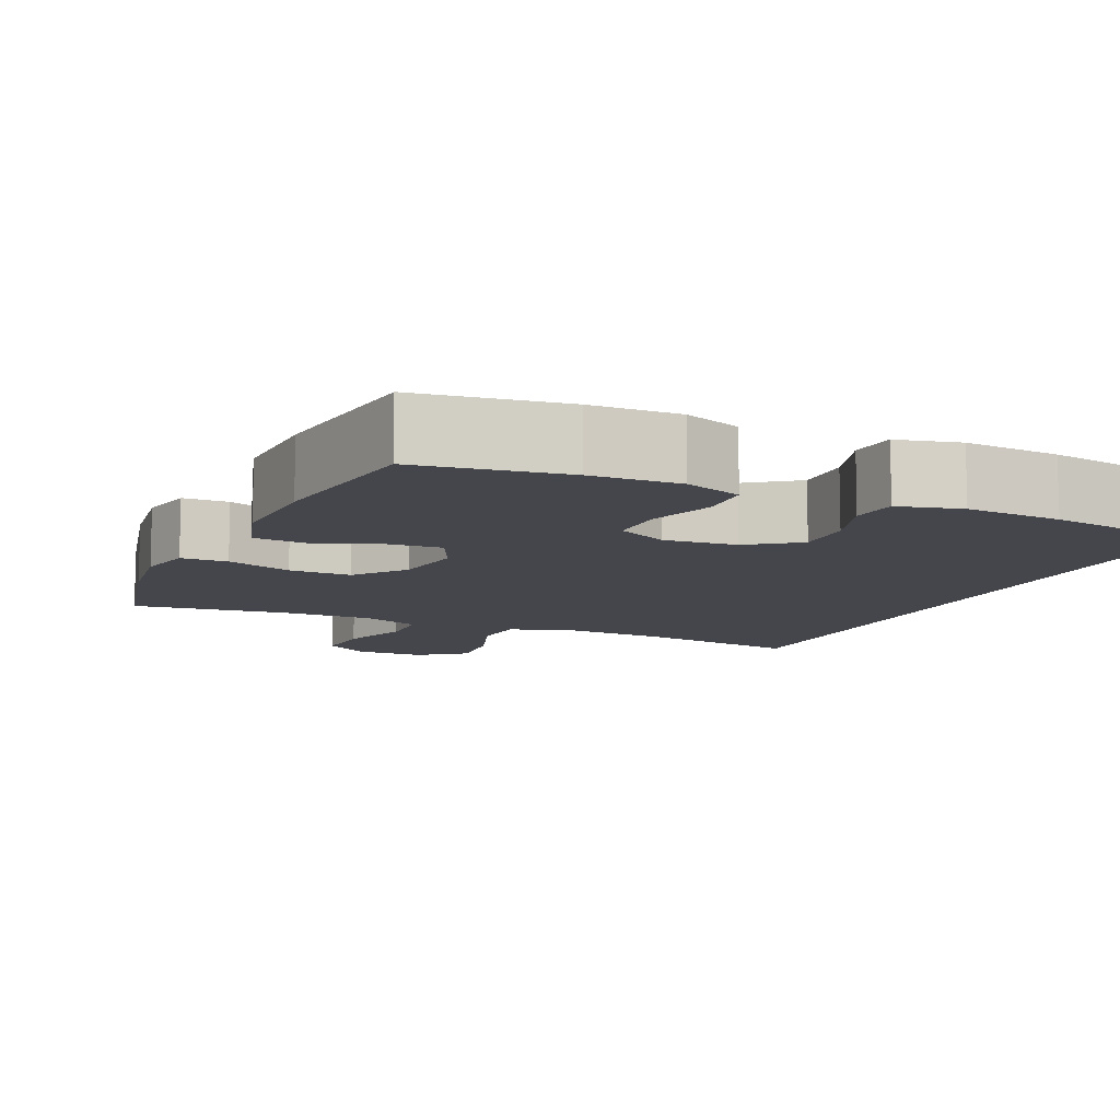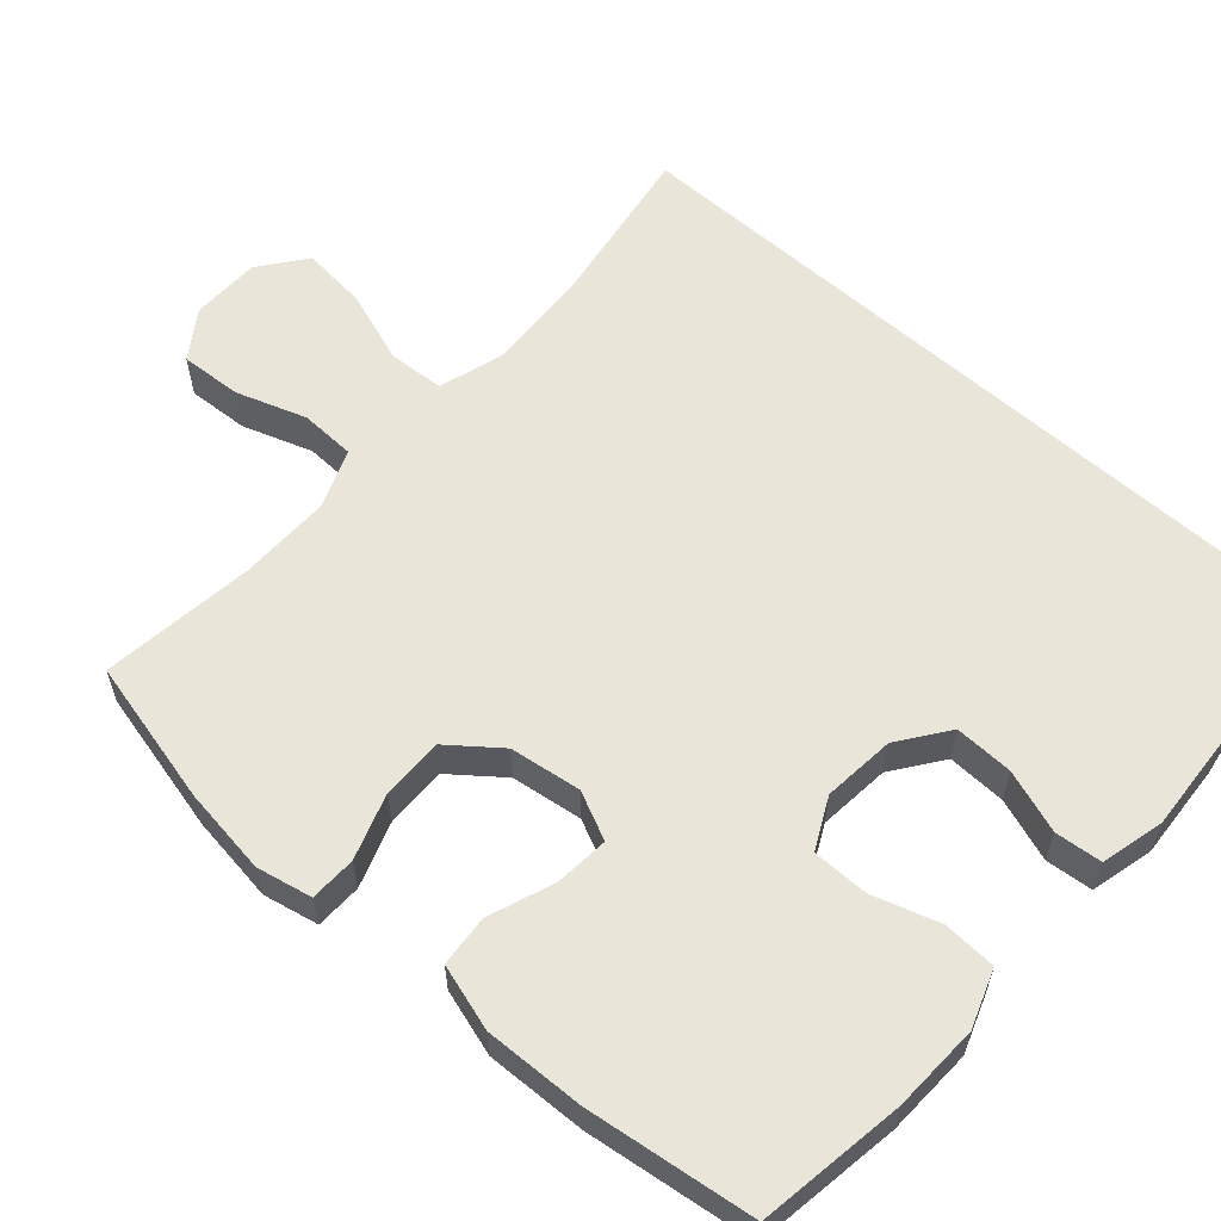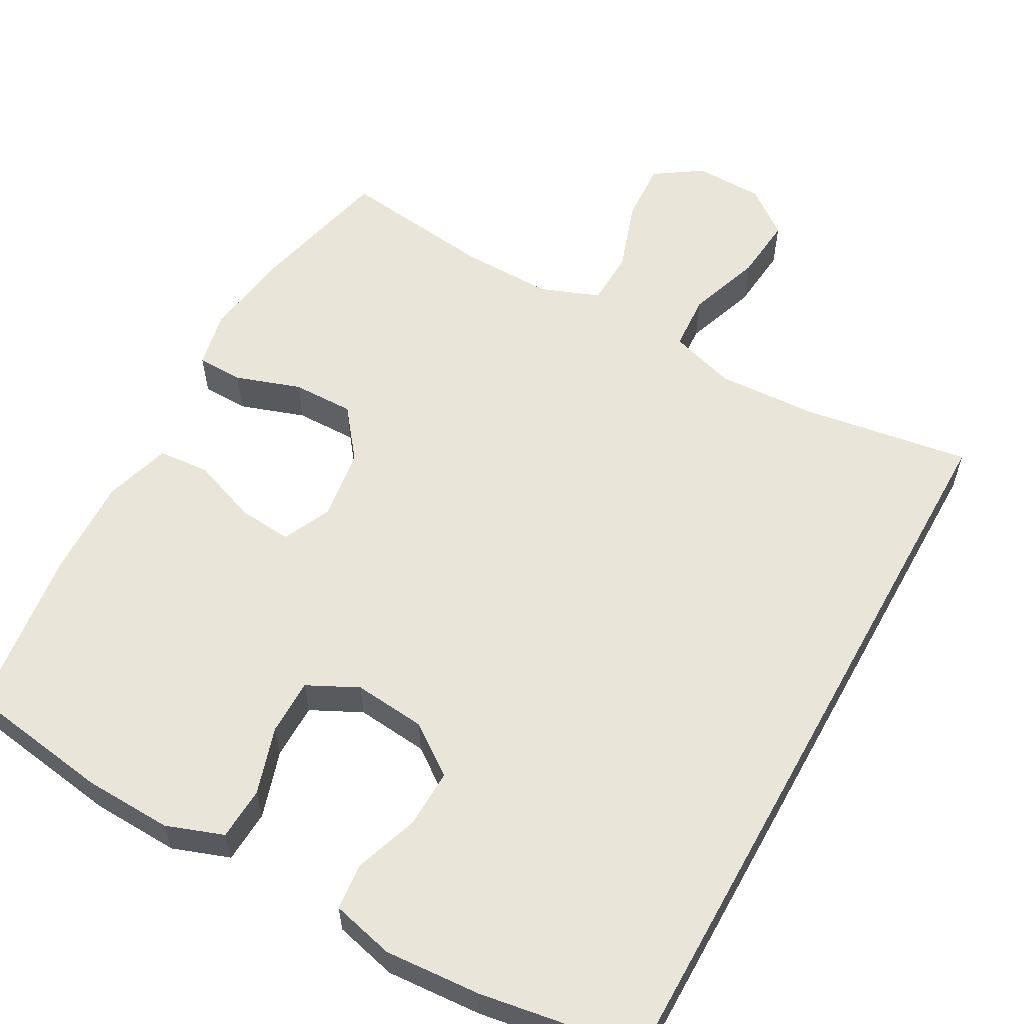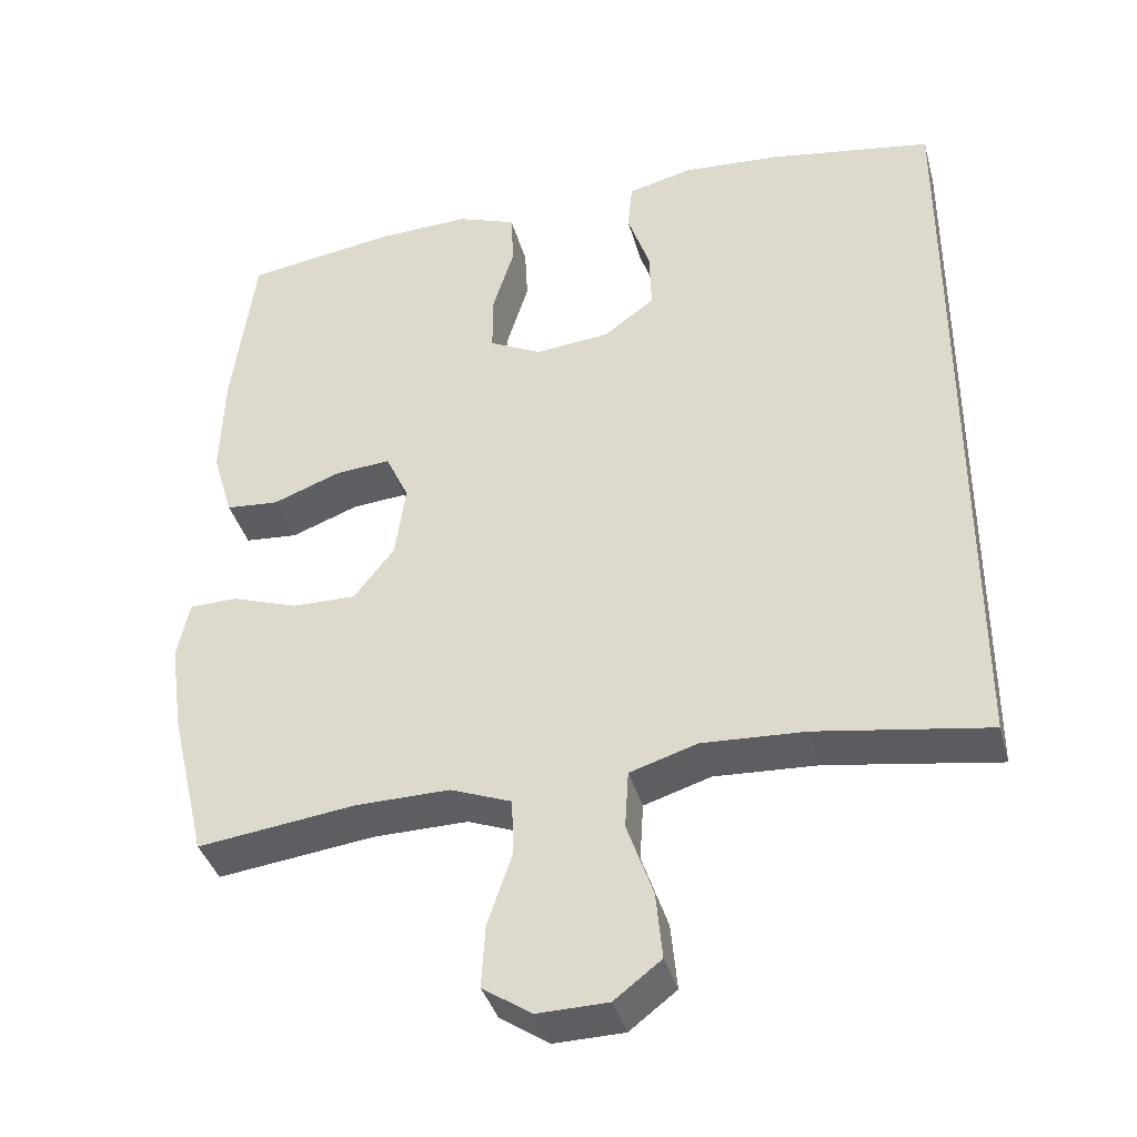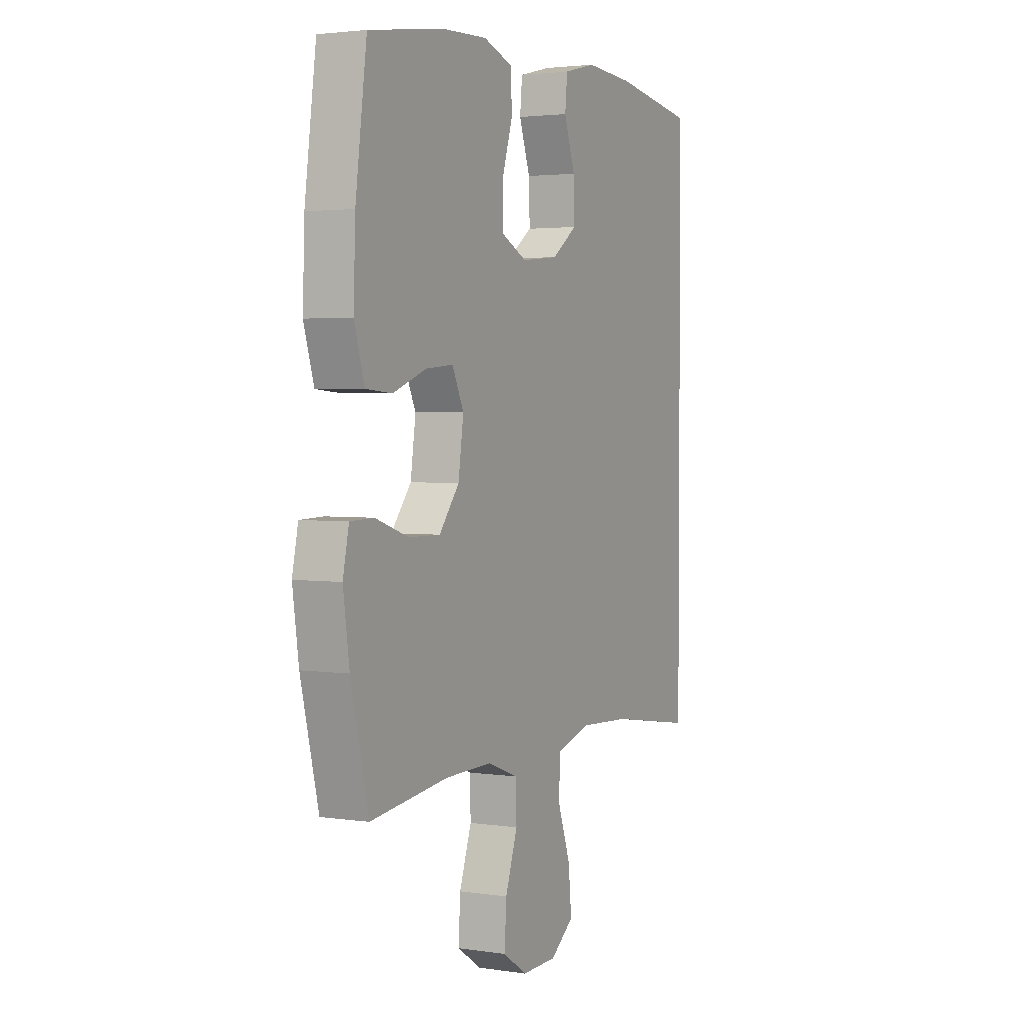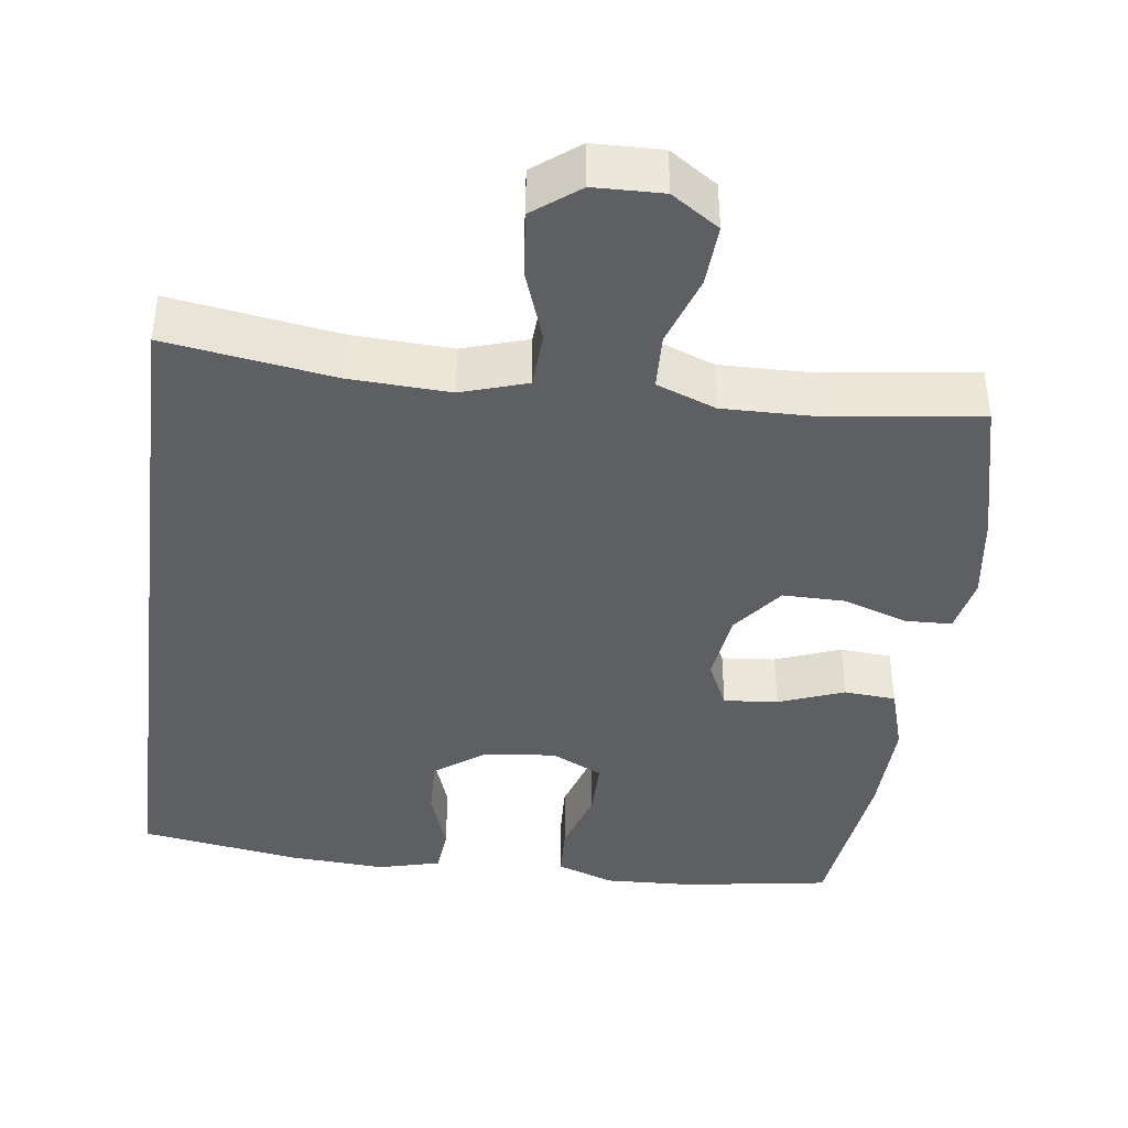
<metadata>
{"format":"obj","ext":"obj","renderer":"f3d","projection":"perspective","resolution":1024,"background":"white","views":[{"elev":-10.1,"azim":-24.4,"up":"+Y"},{"elev":59.7,"azim":-48.5,"up":"+Y"},{"elev":58.5,"azim":29.0,"up":"+Y"},{"elev":-38.3,"azim":15.1,"up":"+Z"},{"elev":2.8,"azim":-62.7,"up":"+Z"},{"elev":-41.2,"azim":172.7,"up":"+Y"}]}
</metadata>
<code>
o path168
v -0.5271 0.0375 0.3111
v -0.5317 0.0375 0.1758
v -0.505 0.0375 0.08707
v -0.4356 0.0375 0.08153
v -0.348 0.0375 0.1144
v -0.2755 0.0375 0.1207
v -0.2453 0.0375 0.05624
v -0.259 0.0375 -0.03983
v -0.3118 0.0375 -0.1074
v -0.3948 0.0375 -0.1064
v -0.4823 0.0375 -0.07678
v -0.5444 0.0375 -0.07853
v -0.5602 0.0375 -0.1533
v -0.544 0.0375 -0.2696
v -0.4973 0.0375 -0.4648
v -0.2912 0.0375 -0.4384
v -0.1682 0.0375 -0.4366
v -0.08873 0.0375 -0.4669
v -0.08628 0.0375 -0.541
v -0.1183 0.0375 -0.6352
v -0.1232 0.0375 -0.7171
v -0.05959 0.0375 -0.7598
v 0.03291 0.0375 -0.7577
v 0.09456 0.0375 -0.7105
v 0.08634 0.0375 -0.6238
v 0.05223 0.0375 -0.5258
v 0.05694 0.0375 -0.4507
v 0.1449 0.0375 -0.4232
v 0.2796 0.0375 -0.4299
v 0.5046 0.0375 -0.4648
v 0.5046 0.0375 0.5369
v 0.2904 0.0375 0.5711
v 0.1619 0.0375 0.5797
v 0.07742 0.0375 0.5585
v 0.0713 0.0375 0.4954
v 0.1006 0.0375 0.4104
v 0.1029 0.0375 0.3315
v 0.03612 0.0375 0.2829
v -0.06086 0.0375 0.2732
v -0.129 0.0375 0.3071
v -0.1289 0.0375 0.3827
v -0.1008 0.0375 0.4729
v -0.1044 0.0375 0.5439
v -0.1812 0.0375 0.5714
v -0.2995 0.0375 0.5669
v -0.4973 0.0375 0.5369
v -0.5271 -0.0375 0.3111
v -0.5317 -0.0375 0.1758
v -0.505 -0.0375 0.08707
v -0.4356 -0.0375 0.08153
v -0.348 -0.0375 0.1144
v -0.2755 -0.0375 0.1207
v -0.2453 -0.0375 0.05624
v -0.259 -0.0375 -0.03983
v -0.3118 -0.0375 -0.1074
v -0.3948 -0.0375 -0.1064
v -0.4823 -0.0375 -0.07678
v -0.5444 -0.0375 -0.07853
v -0.5602 -0.0375 -0.1533
v -0.544 -0.0375 -0.2696
v -0.4973 -0.0375 -0.4648
v -0.2912 -0.0375 -0.4384
v -0.1682 -0.0375 -0.4366
v -0.08873 -0.0375 -0.4669
v -0.08628 -0.0375 -0.541
v -0.1183 -0.0375 -0.6352
v -0.1232 -0.0375 -0.7171
v -0.05959 -0.0375 -0.7598
v 0.03291 -0.0375 -0.7577
v 0.09456 -0.0375 -0.7105
v 0.08634 -0.0375 -0.6238
v 0.05223 -0.0375 -0.5258
v 0.05694 -0.0375 -0.4507
v 0.1449 -0.0375 -0.4232
v 0.2796 -0.0375 -0.4299
v 0.5046 -0.0375 -0.4648
v 0.5046 -0.0375 0.5369
v 0.2904 -0.0375 0.5711
v 0.1619 -0.0375 0.5797
v 0.07742 -0.0375 0.5585
v 0.0713 -0.0375 0.4954
v 0.1006 -0.0375 0.4104
v 0.1029 -0.0375 0.3315
v 0.03612 -0.0375 0.2829
v -0.06086 -0.0375 0.2732
v -0.129 -0.0375 0.3071
v -0.1289 -0.0375 0.3827
v -0.1008 -0.0375 0.4729
v -0.1044 -0.0375 0.5439
v -0.1812 -0.0375 0.5714
v -0.2995 -0.0375 0.5669
v -0.4973 -0.0375 0.5369
v -0.1232 0.0375 -0.7171
v -0.05959 0.0375 -0.7598
v 0.03291 0.0375 -0.7577
v 0.09456 0.0375 -0.7105
v -0.1183 0.0375 -0.6352
v 0.08634 0.0375 -0.6238
v -0.08628 0.0375 -0.541
v 0.05223 0.0375 -0.5258
v -0.08873 0.0375 -0.4669
v -0.08873 0.0375 -0.4669
v 0.05694 0.0375 -0.4507
v 0.05694 0.0375 -0.4507
v -0.1682 0.0375 -0.4366
v 0.5046 0.0375 -0.4648
v 0.5046 0.0375 -0.4648
v 0.5046 0.0375 0.5369
v 0.5046 0.0375 0.5369
v -0.4973 0.0375 -0.4648
v -0.4973 0.0375 -0.4648
v -0.2912 0.0375 -0.4384
v 0.1449 0.0375 -0.4232
v 0.2796 0.0375 -0.4299
v -0.544 0.0375 -0.2696
v -0.5602 0.0375 -0.1533
v -0.5444 0.0375 -0.07853
v -0.5444 0.0375 -0.07853
v -0.3118 0.0375 -0.1074
v -0.3948 0.0375 -0.1064
v -0.259 0.0375 -0.03983
v -0.4823 0.0375 -0.07678
v -0.2453 0.0375 0.05624
v -0.2755 0.0375 0.1207
v -0.2755 0.0375 0.1207
v -0.505 0.0375 0.08707
v -0.505 0.0375 0.08707
v -0.4356 0.0375 0.08153
v -0.348 0.0375 0.1144
v -0.5317 0.0375 0.1758
v -0.5271 0.0375 0.3111
v 0.03612 0.0375 0.2829
v -0.06086 0.0375 0.2732
v -0.129 0.0375 0.3071
v -0.129 0.0375 0.3071
v 0.1029 0.0375 0.3315
v -0.1289 0.0375 0.3827
v 0.1006 0.0375 0.4104
v -0.1008 0.0375 0.4729
v 0.0713 0.0375 0.4954
v -0.1044 0.0375 0.5439
v -0.1044 0.0375 0.5439
v 0.07742 0.0375 0.5585
v 0.07742 0.0375 0.5585
v -0.4973 0.0375 0.5369
v -0.4973 0.0375 0.5369
v -0.1812 0.0375 0.5714
v -0.2995 0.0375 0.5669
v 0.2904 0.0375 0.5711
v 0.1619 0.0375 0.5797
v -0.1232 -0.0375 -0.7171
v -0.05959 -0.0375 -0.7598
v 0.03291 -0.0375 -0.7577
v 0.09456 -0.0375 -0.7105
v -0.1183 -0.0375 -0.6352
v 0.08634 -0.0375 -0.6238
v -0.08628 -0.0375 -0.541
v 0.05223 -0.0375 -0.5258
v -0.08873 -0.0375 -0.4669
v -0.08873 -0.0375 -0.4669
v 0.05694 -0.0375 -0.4507
v 0.05694 -0.0375 -0.4507
v -0.1682 -0.0375 -0.4366
v 0.5046 -0.0375 -0.4648
v 0.5046 -0.0375 -0.4648
v 0.5046 -0.0375 0.5369
v 0.5046 -0.0375 0.5369
v -0.4973 -0.0375 -0.4648
v -0.4973 -0.0375 -0.4648
v -0.2912 -0.0375 -0.4384
v 0.1449 -0.0375 -0.4232
v 0.2796 -0.0375 -0.4299
v -0.544 -0.0375 -0.2696
v -0.5602 -0.0375 -0.1533
v -0.5444 -0.0375 -0.07853
v -0.5444 -0.0375 -0.07853
v -0.3118 -0.0375 -0.1074
v -0.3948 -0.0375 -0.1064
v -0.259 -0.0375 -0.03983
v -0.4823 -0.0375 -0.07678
v -0.2453 -0.0375 0.05624
v -0.2755 -0.0375 0.1207
v -0.2755 -0.0375 0.1207
v -0.505 -0.0375 0.08707
v -0.505 -0.0375 0.08707
v -0.4356 -0.0375 0.08153
v -0.348 -0.0375 0.1144
v -0.5317 -0.0375 0.1758
v -0.5271 -0.0375 0.3111
v 0.03612 -0.0375 0.2829
v -0.06086 -0.0375 0.2732
v -0.129 -0.0375 0.3071
v -0.129 -0.0375 0.3071
v 0.1029 -0.0375 0.3315
v -0.1289 -0.0375 0.3827
v 0.1006 -0.0375 0.4104
v -0.1008 -0.0375 0.4729
v 0.0713 -0.0375 0.4954
v -0.1044 -0.0375 0.5439
v -0.1044 -0.0375 0.5439
v 0.07742 -0.0375 0.5585
v 0.07742 -0.0375 0.5585
v -0.4973 -0.0375 0.5369
v -0.4973 -0.0375 0.5369
v -0.1812 -0.0375 0.5714
v -0.2995 -0.0375 0.5669
v 0.2904 -0.0375 0.5711
v 0.1619 -0.0375 0.5797
f 170 178 173
f 194 190 172
f 199 205 197
f 164 194 172
f 194 207 196
f 187 182 189
f 201 198 208
f 181 179 190
f 190 179 171
f 197 205 195
f 156 155 153
f 161 163 159
f 171 179 161
f 158 157 156
f 172 190 171
f 208 196 207
f 189 182 192
f 189 195 206
f 163 177 170
f 166 194 164
f 179 163 161
f 173 178 174
f 174 178 180
f 159 157 158
f 191 181 190
f 153 155 152
f 152 155 151
f 157 155 156
f 156 153 154
f 196 208 198
f 174 180 175
f 207 194 166
f 170 177 178
f 206 195 205
f 170 173 168
f 188 187 189
f 191 182 181
f 192 182 191
f 177 163 179
f 186 188 184
f 195 189 192
f 187 188 186
f 161 159 158
f 203 189 206
f 21 22 68 67
f 22 23 69 68
f 23 24 70 69
f 20 21 67 66
f 24 25 71 70
f 19 20 66 65
f 25 26 72 71
f 102 19 65 160
f 26 104 162 72
f 17 18 64 63
f 107 109 167 165
f 111 16 62 169
f 27 28 74 73
f 29 30 76 75
f 16 17 63 62
f 28 29 75 74
f 14 15 61 60
f 13 14 60 59
f 118 13 59 176
f 9 10 56 55
f 8 9 55 54
f 11 12 58 57
f 10 11 57 56
f 7 8 54 53
f 125 7 53 183
f 127 4 50 185
f 4 5 51 50
f 2 3 49 48
f 5 6 52 51
f 1 2 48 47
f 38 39 85 84
f 39 135 193 85
f 37 38 84 83
f 40 41 87 86
f 36 37 83 82
f 41 42 88 87
f 35 36 82 81
f 42 142 200 88
f 144 35 81 202
f 146 1 47 204
f 43 44 90 89
f 45 46 92 91
f 44 45 91 90
f 31 32 78 77
f 33 34 80 79
f 32 33 79 78
f 112 115 120
f 136 114 132
f 141 139 147
f 106 114 136
f 136 138 149
f 129 131 124
f 143 150 140
f 123 132 121
f 132 113 121
f 139 137 147
f 98 95 97
f 103 101 105
f 113 103 121
f 100 98 99
f 114 113 132
f 150 149 138
f 131 134 124
f 131 148 137
f 105 112 119
f 108 106 136
f 121 103 105
f 115 116 120
f 116 122 120
f 101 100 99
f 133 132 123
f 95 94 97
f 94 93 97
f 99 98 97
f 98 96 95
f 138 140 150
f 116 117 122
f 149 108 136
f 112 120 119
f 148 147 137
f 112 110 115
f 130 131 129
f 133 123 124
f 134 133 124
f 119 121 105
f 128 126 130
f 137 134 131
f 129 128 130
f 103 100 101
f 145 148 131

</code>
